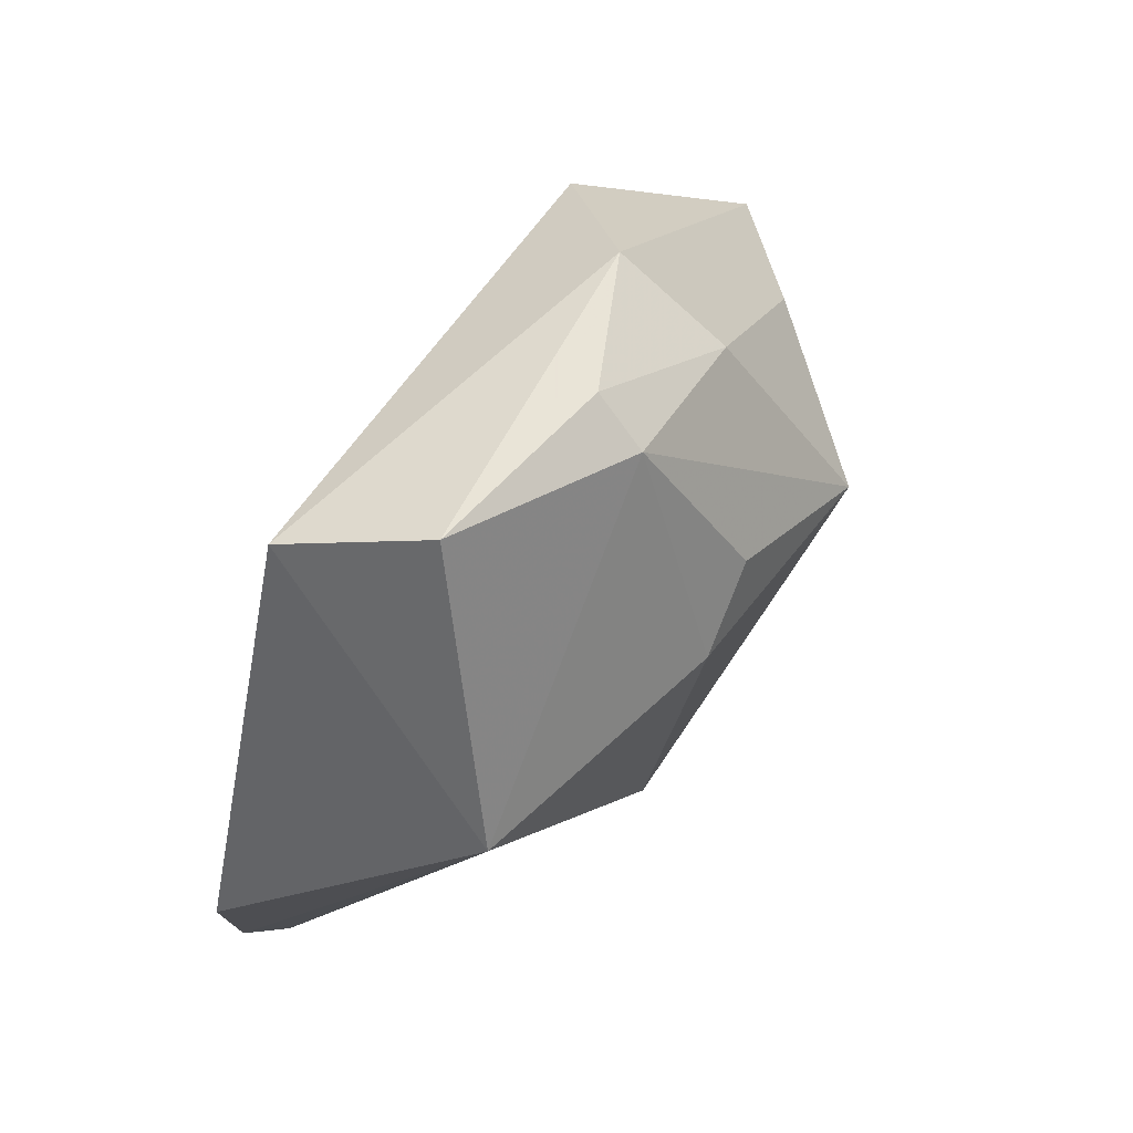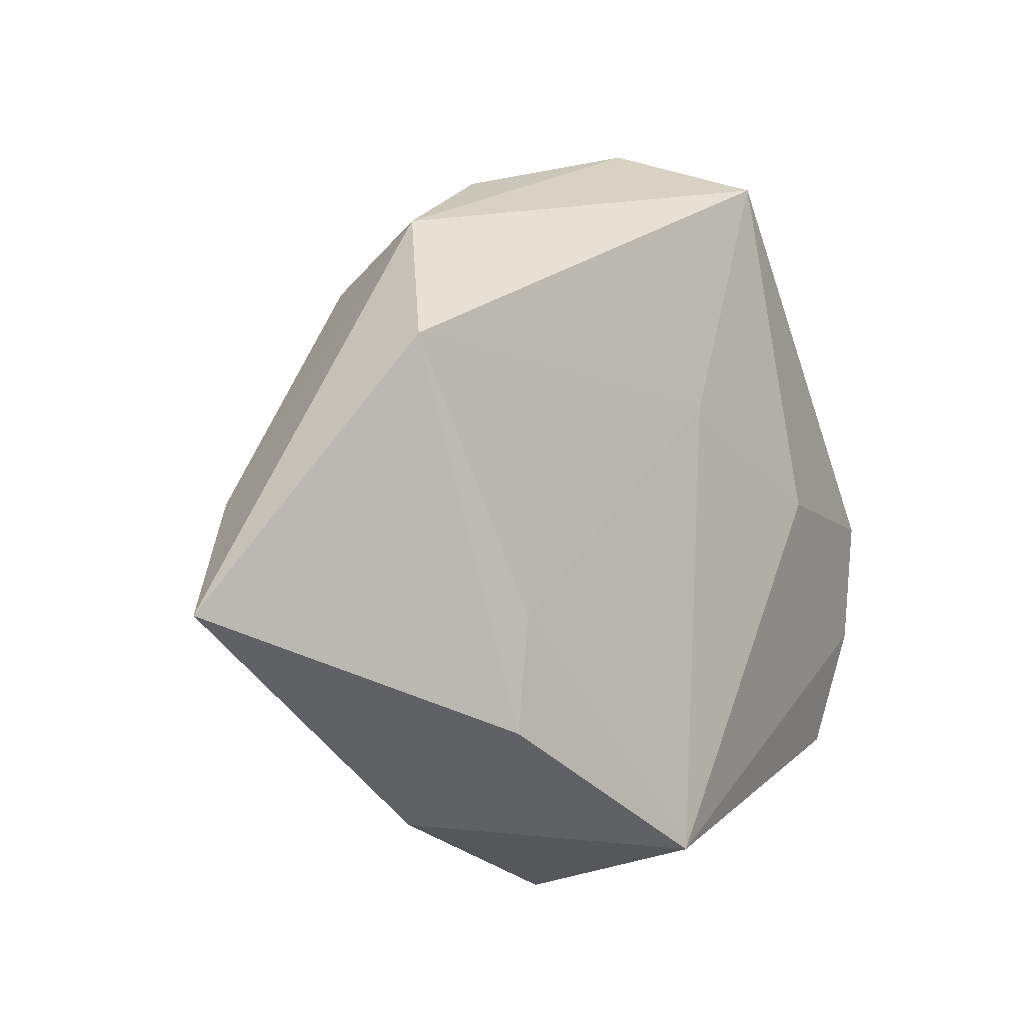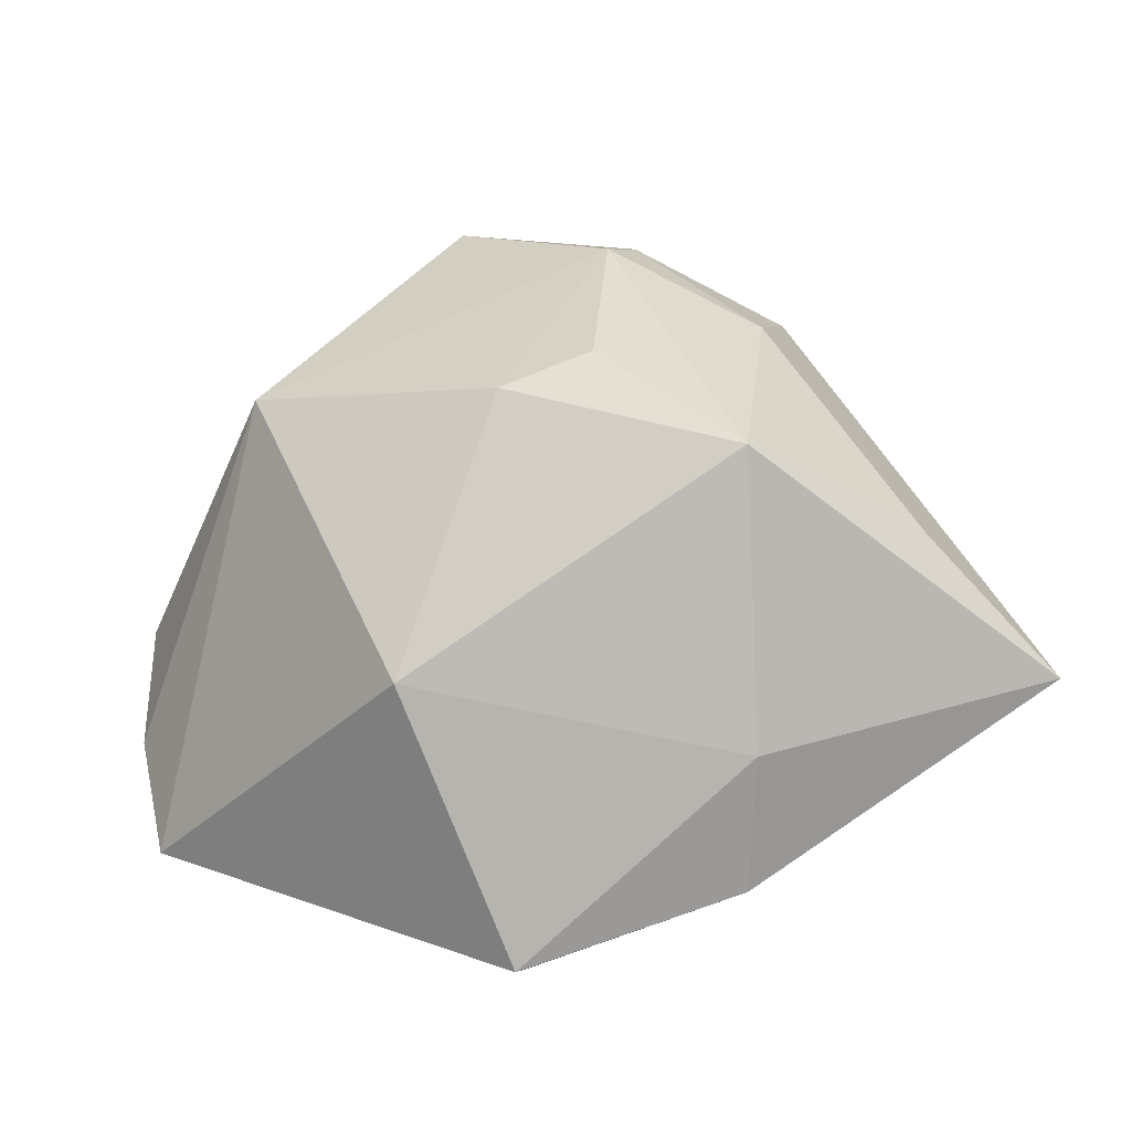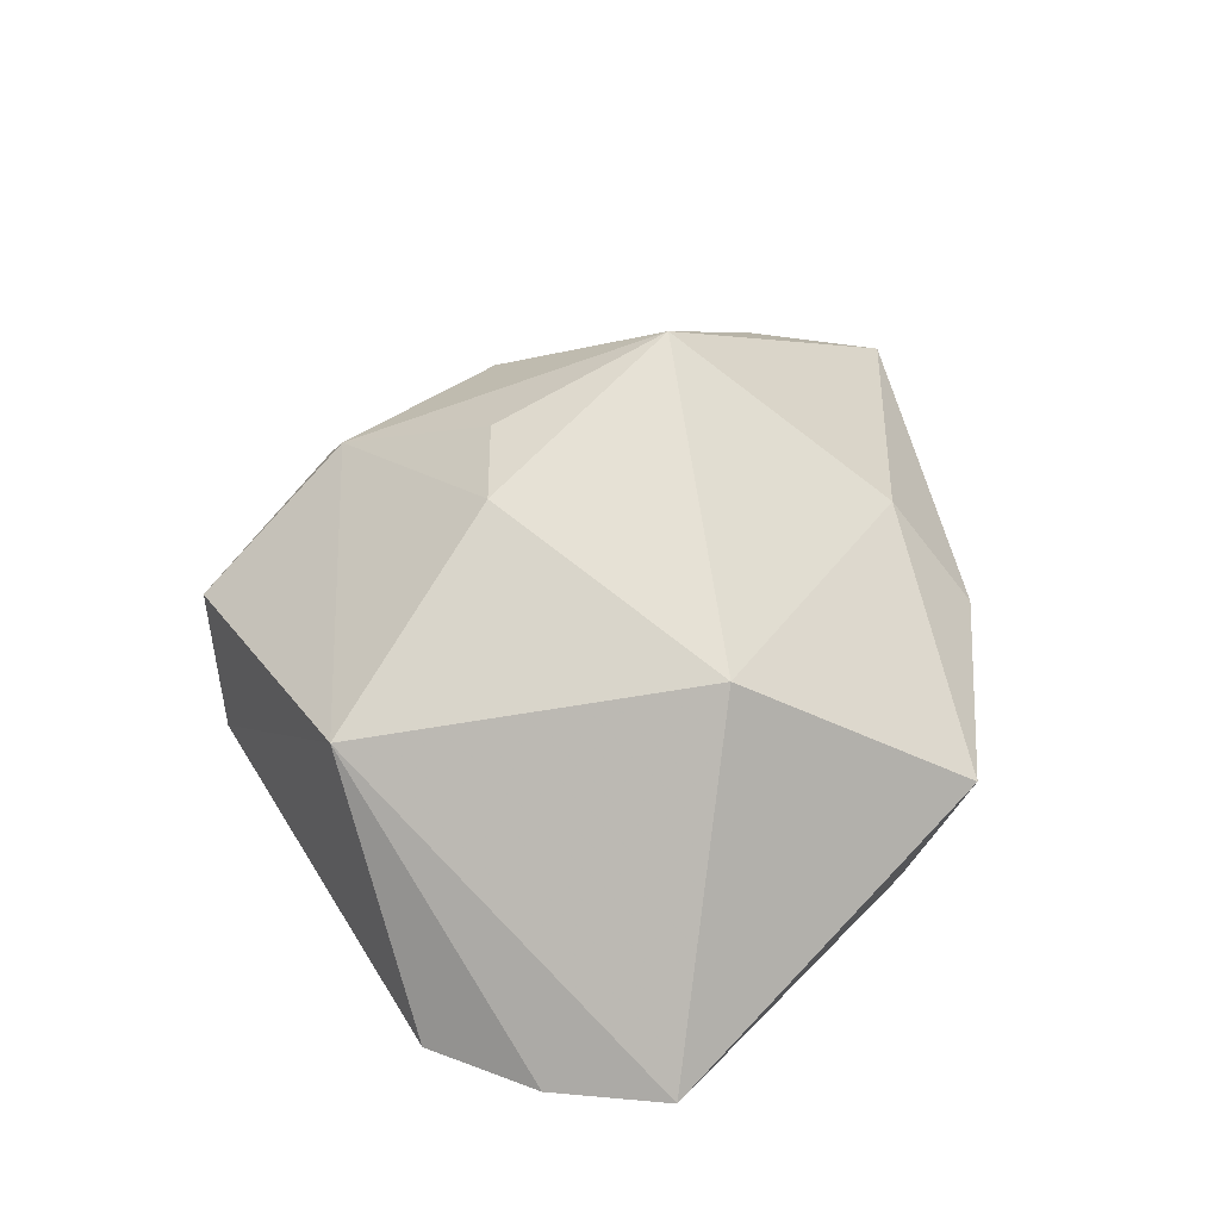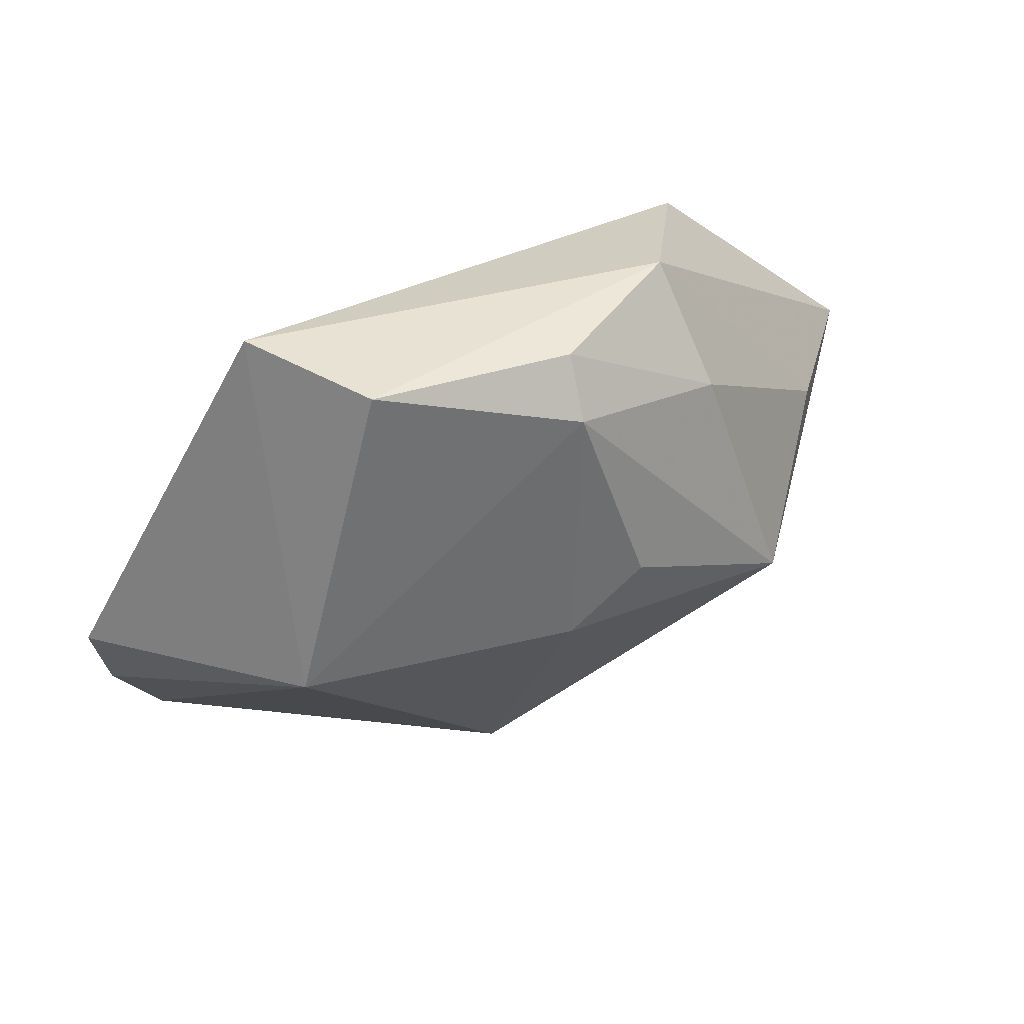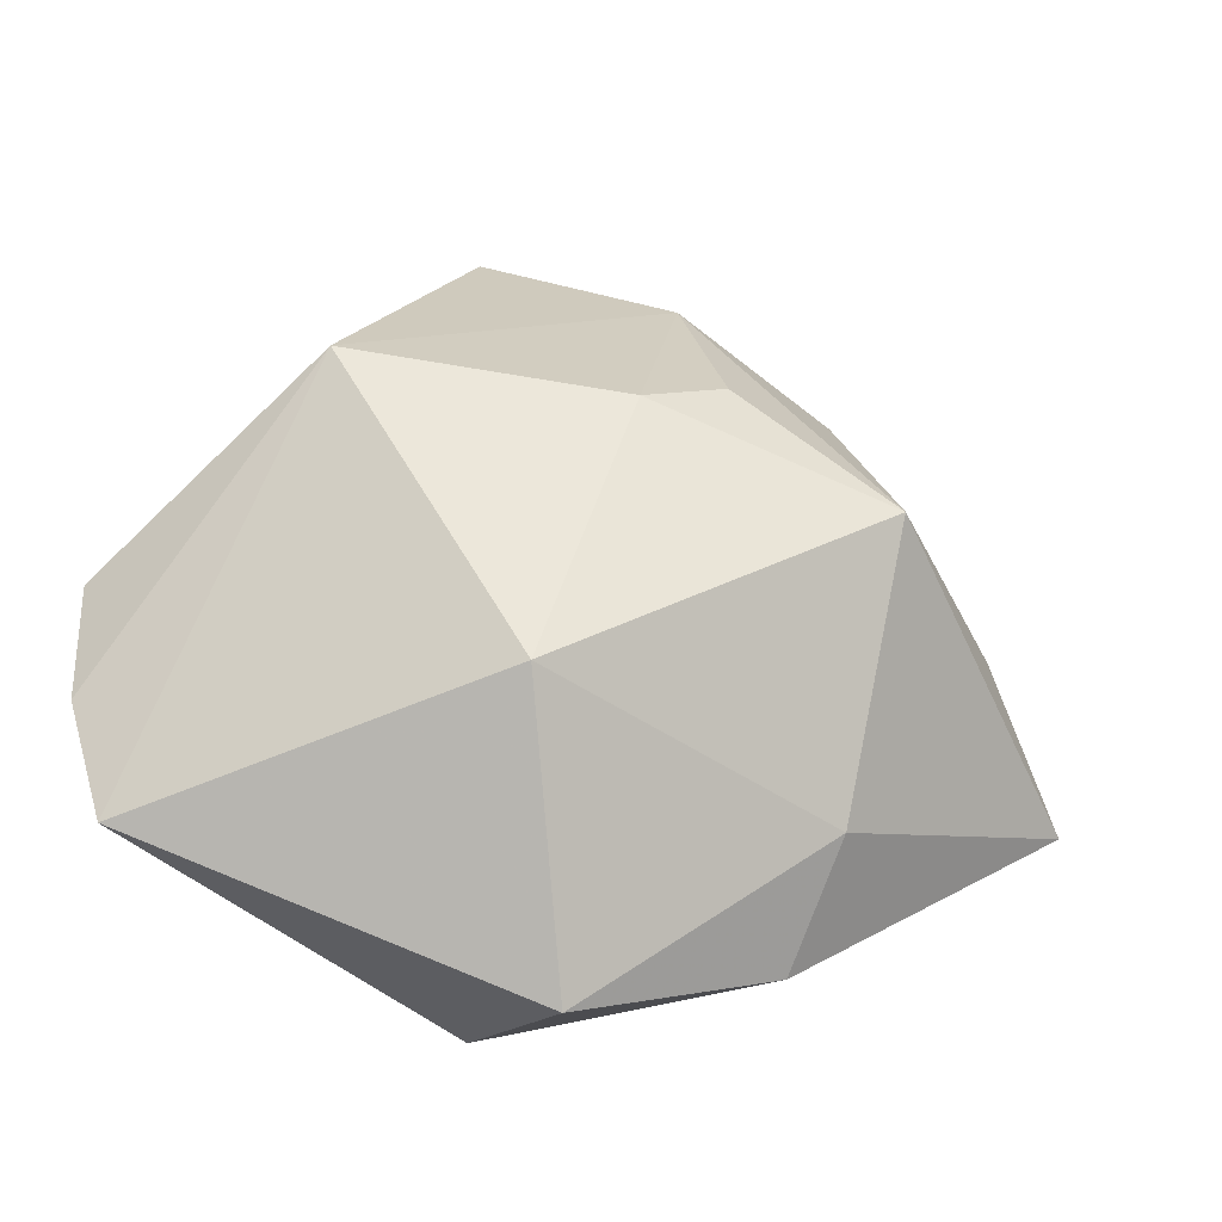
<metadata>
{"format":"obj","ext":"obj","renderer":"f3d","projection":"perspective","resolution":1024,"background":"white","views":[{"elev":76.0,"azim":-56.1,"up":"+Y"},{"elev":-4.9,"azim":138.1,"up":"+Y"},{"elev":-21.0,"azim":13.7,"up":"+Y"},{"elev":60.4,"azim":-67.3,"up":"+Z"},{"elev":72.4,"azim":-27.9,"up":"+Y"},{"elev":-31.5,"azim":-16.1,"up":"+Y"}]}
</metadata>
<code>
v -0.05036 0.001302 -0.006589
v 0.02422 -0.0242 0.009929
v -0.01163 0.04696 -0.001505
v -0.03029 0.003018 -0.01468
v 0.01881 -0.01251 -0.01792
v -0.009868 0.01334 -0.017
v -0.01109 -0.01769 0.0229
v 0.02647 0.004509 0.02452
v 0.01019 0.04073 0.001576
v -0.02006 0.04159 -0.01576
v -0.0004056 0.01455 0.0228
v -0.05039 -0.01281 -0.005133
v 0.02565 0.026 0.007349
v -0.00689 -0.03902 -0.01709
v 0.02115 -0.03589 -7.944e-05
v 0.00835 0.03764 0.008078
v -0.002847 -0.04417 0.004574
v -0.04668 -0.02672 -0.00319
v 0.01894 -0.02539 -0.01643
v 0.026 0.03265 -0.006203
v 0.04255 9.552e-05 0.006163
v 0.009525 0.01871 0.02086
v -0.03046 0.01955 0.0157
v 0.05483 -0.01302 -0.005843
v 0.03468 0.01741 -0.01798
f 2 24 8
f 17 14 15
f 15 2 17
f 24 2 15
f 17 2 7
f 7 2 8
f 18 14 17
f 17 7 18
f 18 7 23
f 8 24 21
f 21 13 8
f 10 23 3
f 19 25 24
f 24 15 19
f 19 15 14
f 20 10 3
f 25 10 20
f 24 25 20
f 20 21 24
f 13 21 20
f 23 7 11
f 11 7 8
f 8 22 11
f 9 20 3
f 13 20 9
f 8 13 16
f 16 22 8
f 13 9 16
f 16 9 3
f 16 11 22
f 3 23 16
f 23 11 16
f 6 10 25
f 4 6 14
f 10 6 4
f 5 19 14
f 25 19 5
f 14 6 5
f 5 6 25
f 10 4 1
f 23 10 1
f 12 4 14
f 12 1 4
f 14 18 12
f 12 18 23
f 23 1 12

</code>
